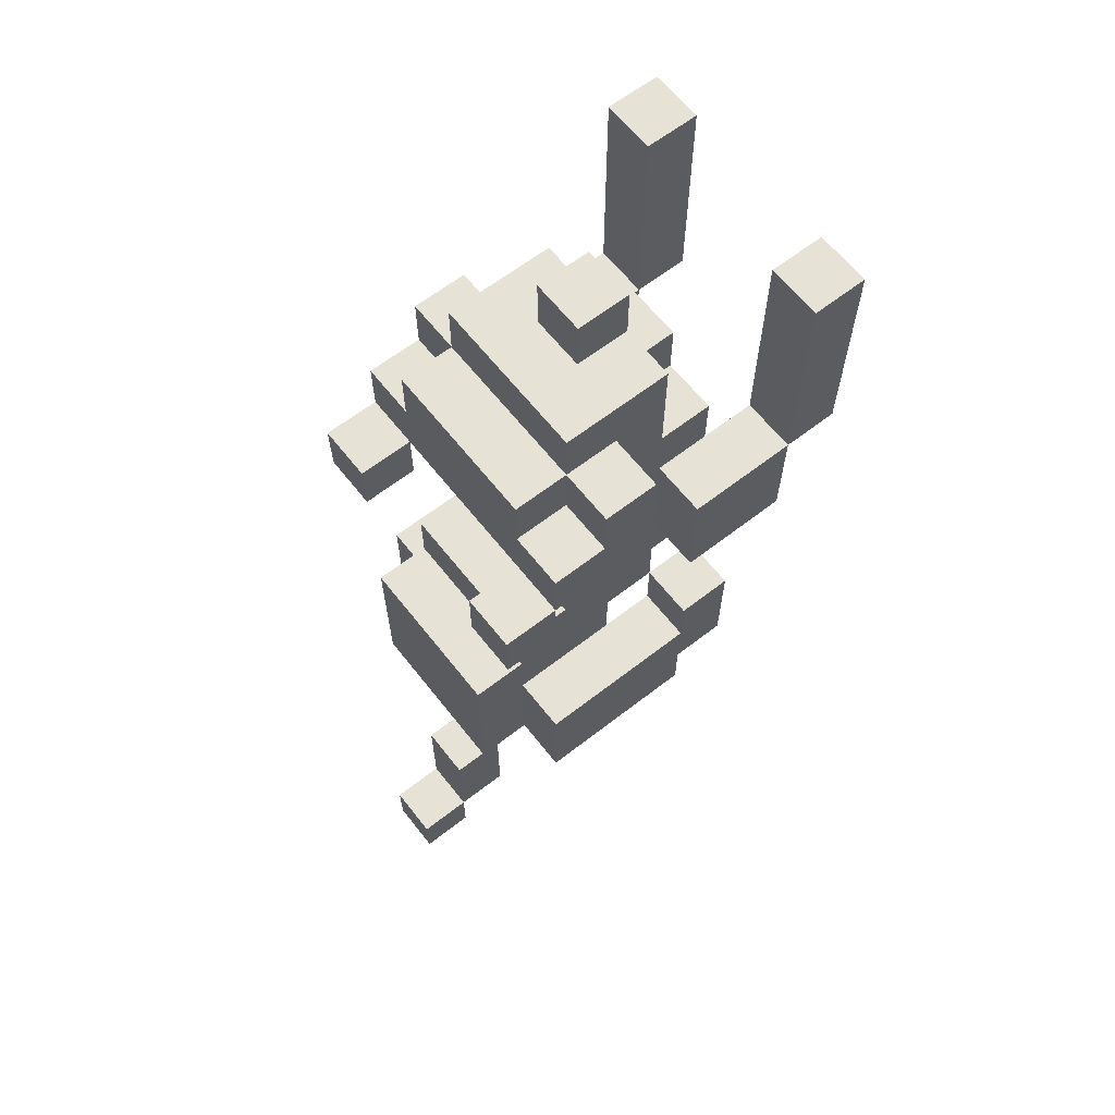
<metadata>
{"format":"obj","ext":"obj","renderer":"f3d","projection":"perspective","resolution":1024,"background":"white","views":[{"elev":63.5,"azim":-128.1,"up":"+Z"}]}
</metadata>
<code>
o
v 0 2 0
v 0 2 -0.2
v 0 2 -0.4
v 0 2.1 0
v 0 2.1 -0.2
v 0 2.1 -0.4
v 0 2.1 -0.6
v 0 2.2 -0.8
v 0 2.2 -1
v 0 2.3 -0.4
v 0 2.3 -0.6
v 0 2.3 -0.8
v 0 2.3 -0.9
v 0 2.3 -1
v 0 2.3 -1.1
v 0 2.4 -0.2
v 0 2.4 -0.3
v 0 2.5 -0.2
v 0 2.5 -0.3
v 0 2.5 -0.4
v 0 2.6 -0.3
v 0 2.6 -0.4
v 0 2.6 -0.5
v 0 2.6 -0.9
v 0 2.6 -1.1
v 0 2.7 -0.4
v 0 2.7 -0.5
v 0.1 2.2 -0.3
v 0.1 2.2 -0.4
v 0.1 2.2 -0.6
v 0.1 2.2 -0.7
v 0.1 2.3 -0.1
v 0.1 2.3 -0.3
v 0.1 2.3 -0.4
v 0.1 2.3 -0.6
v 0.1 2.3 -0.7
v 0.1 2.3 -0.8
v 0.1 2.4 -0.2
v 0.1 2.4 -0.3
v 0.1 2.4 -0.8
v 0.1 2.4 -0.9
v 0.1 2.5 -0.1
v 0.1 2.5 -0.2
v 0.1 2.5 -0.3
v 0.1 2.5 -0.4
v 0.1 2.5 -0.7
v 0.1 2.6 -0.2
v 0.1 2.6 -0.3
v 0.1 2.6 -0.7
v 0.1 2.6 -0.8
v 0.1 2.6 -0.9
v 0.1 2.6 -1.1
v 0.1 2.7 -0.8
v 0.1 2.7 -1.1
v 0.2 2.2 -0.2
v 0.2 2.2 -0.3
v 0.2 2.3 0
v 0.2 2.3 -0.1
v 0.2 2.3 -0.2
v 0.2 2.3 -0.3
v 0.2 2.4 0
v 0.2 2.4 -0.1
v 0.2 2.5 -1.1
v 0.2 2.5 -1.2
v 0.2 2.5 -1.4
v 0.2 2.6 -1.1
v 0.2 2.6 -1.2
v 0.2 2.6 -1.4
v 0.2 2.6 -1.6
v 0.2 2.7 -1.4
v 0.2 2.7 -1.6
v 0.2 2.7 -1.7
v 0.2 2.8 -1.6
v 0.2 2.8 -1.7
v 0.3 2.3 -0.4
v 0.3 2.3 -0.6
v 0.3 2.4 -0.4
v 0.3 2.4 -0.6
v 0.3 2.4 -0.7
v 0.3 2.4 -0.8
v 0.3 2.5 -0.7
v 0.3 2.5 -0.8
v 0.3 2.5 -1.1
v 0.3 2.6 -0.8
v 0.3 2.6 -1.1
v 0.4 2 0
v 0.4 2 -0.2
v 0.4 2 -0.4
v 0.4 2.1 0
v 0.4 2.1 -0.2
v 0.4 2.1 -0.4
v 0.4 2.1 -0.6
v 0.4 2.2 -0.4
v 0.4 2.2 -0.6
v 0.4 2.2 -0.8
v 0.4 2.2 -1
v 0.4 2.3 -0.8
v 0.4 2.3 -0.9
v 0.4 2.3 -1
v 0.4 2.3 -1.1
v 0.4 2.4 -0.9
v 0.4 2.4 -1.1
v 0.4 2.6 -0.4
v 0.4 2.6 -0.5
v 0.4 2.7 -0.4
v 0.4 2.7 -0.5
v 0.1 2 0
v 0.1 2 -0.2
v 0.1 2 -0.4
v 0.1 2.1 0
v 0.1 2.1 -0.2
v 0.1 2.1 -0.4
v 0.1 2.1 -0.6
v 0.1 2.2 -0.4
v 0.1 2.2 -0.6
v 0.1 2.2 -0.8
v 0.1 2.2 -1
v 0.1 2.3 -0.8
v 0.1 2.3 -0.9
v 0.1 2.3 -1
v 0.1 2.3 -1.1
v 0.1 2.4 -0.9
v 0.1 2.4 -1.1
v 0.1 2.6 -0.4
v 0.1 2.6 -0.5
v 0.1 2.7 -0.4
v 0.1 2.7 -0.5
v 0.2 2.3 -0.4
v 0.2 2.3 -0.6
v 0.2 2.4 -0.4
v 0.2 2.4 -0.6
v 0.2 2.4 -0.7
v 0.2 2.4 -0.8
v 0.2 2.5 -0.7
v 0.2 2.5 -0.8
v 0.2 2.5 -1.1
v 0.2 2.6 -0.8
v 0.2 2.6 -1.1
v 0.3 2.2 -0.2
v 0.3 2.2 -0.3
v 0.3 2.3 0
v 0.3 2.3 -0.1
v 0.3 2.3 -0.2
v 0.3 2.3 -0.3
v 0.3 2.4 0
v 0.3 2.4 -0.1
v 0.3 2.5 -1.1
v 0.3 2.5 -1.2
v 0.3 2.5 -1.4
v 0.3 2.6 -1.1
v 0.3 2.6 -1.2
v 0.3 2.6 -1.4
v 0.3 2.6 -1.6
v 0.3 2.7 -1.4
v 0.3 2.7 -1.6
v 0.3 2.7 -1.7
v 0.3 2.8 -1.6
v 0.3 2.8 -1.7
v 0.4 2.2 -0.3
v 0.4 2.2 -0.4
v 0.4 2.2 -0.6
v 0.4 2.2 -0.7
v 0.4 2.3 -0.1
v 0.4 2.3 -0.3
v 0.4 2.3 -0.4
v 0.4 2.3 -0.6
v 0.4 2.3 -0.7
v 0.4 2.3 -0.8
v 0.4 2.4 -0.2
v 0.4 2.4 -0.3
v 0.4 2.4 -0.8
v 0.4 2.4 -0.9
v 0.4 2.5 -0.1
v 0.4 2.5 -0.2
v 0.4 2.5 -0.3
v 0.4 2.5 -0.4
v 0.4 2.5 -0.7
v 0.4 2.6 -0.2
v 0.4 2.6 -0.3
v 0.4 2.6 -0.7
v 0.4 2.6 -0.8
v 0.4 2.6 -0.9
v 0.4 2.6 -1.1
v 0.4 2.7 -0.8
v 0.4 2.7 -1.1
v 0.5 2 0
v 0.5 2 -0.2
v 0.5 2 -0.4
v 0.5 2.1 0
v 0.5 2.1 -0.2
v 0.5 2.1 -0.4
v 0.5 2.1 -0.6
v 0.5 2.2 -0.8
v 0.5 2.2 -1
v 0.5 2.3 -0.4
v 0.5 2.3 -0.6
v 0.5 2.3 -0.8
v 0.5 2.3 -0.9
v 0.5 2.3 -1
v 0.5 2.3 -1.1
v 0.5 2.4 -0.2
v 0.5 2.4 -0.3
v 0.5 2.5 -0.2
v 0.5 2.5 -0.3
v 0.5 2.5 -0.4
v 0.5 2.6 -0.3
v 0.5 2.6 -0.4
v 0.5 2.6 -0.5
v 0.5 2.6 -0.9
v 0.5 2.6 -1.1
v 0.5 2.7 -0.4
v 0.5 2.7 -0.5
v 0 2 0
v 0 2.1 0
v 0.1 2 0
v 0.1 2.1 0
v 0.2 2.3 0
v 0.2 2.4 0
v 0.3 2.3 0
v 0.3 2.4 0
v 0.4 2 0
v 0.4 2.1 0
v 0.5 2 0
v 0.5 2.1 0
v 0.1 2.3 -0.1
v 0.1 2.5 -0.1
v 0.2 2.3 -0.1
v 0.2 2.4 -0.1
v 0.3 2.3 -0.1
v 0.3 2.4 -0.1
v 0.4 2.3 -0.1
v 0.4 2.5 -0.1
v 0 2.4 -0.2
v 0 2.5 -0.2
v 0.1 2.4 -0.2
v 0.1 2.5 -0.2
v 0.1 2.6 -0.2
v 0.2 2.2 -0.2
v 0.2 2.3 -0.2
v 0.3 2.2 -0.2
v 0.3 2.3 -0.2
v 0.4 2.4 -0.2
v 0.4 2.5 -0.2
v 0.4 2.6 -0.2
v 0.5 2.4 -0.2
v 0.5 2.5 -0.2
v 0 2.5 -0.3
v 0 2.6 -0.3
v 0.1 2.2 -0.3
v 0.1 2.3 -0.3
v 0.1 2.5 -0.3
v 0.1 2.6 -0.3
v 0.2 2.2 -0.3
v 0.2 2.3 -0.3
v 0.3 2.2 -0.3
v 0.3 2.3 -0.3
v 0.4 2.2 -0.3
v 0.4 2.3 -0.3
v 0.4 2.5 -0.3
v 0.4 2.6 -0.3
v 0.5 2.5 -0.3
v 0.5 2.6 -0.3
v 0 2.1 -0.4
v 0 2.3 -0.4
v 0 2.6 -0.4
v 0 2.7 -0.4
v 0.1 2.1 -0.4
v 0.1 2.2 -0.4
v 0.1 2.3 -0.4
v 0.1 2.6 -0.4
v 0.1 2.7 -0.4
v 0.4 2.1 -0.4
v 0.4 2.2 -0.4
v 0.4 2.3 -0.4
v 0.4 2.6 -0.4
v 0.4 2.7 -0.4
v 0.5 2.1 -0.4
v 0.5 2.3 -0.4
v 0.5 2.6 -0.4
v 0.5 2.7 -0.4
v 0.2 2.3 -0.6
v 0.2 2.4 -0.6
v 0.3 2.3 -0.6
v 0.3 2.4 -0.6
v 0.1 2.5 -0.7
v 0.1 2.6 -0.7
v 0.4 2.5 -0.7
v 0.4 2.6 -0.7
v 0 2.2 -0.8
v 0 2.3 -0.8
v 0.1 2.2 -0.8
v 0.1 2.3 -0.8
v 0.1 2.6 -0.8
v 0.1 2.7 -0.8
v 0.2 2.4 -0.8
v 0.2 2.5 -0.8
v 0.3 2.4 -0.8
v 0.3 2.5 -0.8
v 0.4 2.2 -0.8
v 0.4 2.3 -0.8
v 0.4 2.6 -0.8
v 0.4 2.7 -0.8
v 0.5 2.2 -0.8
v 0.5 2.3 -0.8
v 0 2.3 -0.9
v 0 2.6 -0.9
v 0.1 2.3 -0.9
v 0.1 2.4 -0.9
v 0.1 2.6 -0.9
v 0.4 2.3 -0.9
v 0.4 2.4 -0.9
v 0.4 2.6 -0.9
v 0.5 2.3 -0.9
v 0.5 2.6 -0.9
v 0.2 2.5 -1.1
v 0.2 2.6 -1.1
v 0.3 2.5 -1.1
v 0.3 2.6 -1.1
v 0.2 2.6 -1.4
v 0.2 2.7 -1.4
v 0.3 2.6 -1.4
v 0.3 2.7 -1.4
v 0.2 2.7 -1.6
v 0.2 2.8 -1.6
v 0.3 2.7 -1.6
v 0.3 2.8 -1.6
v 0 2.4 -0.3
v 0 2.5 -0.3
v 0.1 2.4 -0.3
v 0.1 2.5 -0.3
v 0.4 2.4 -0.3
v 0.4 2.5 -0.3
v 0.5 2.4 -0.3
v 0.5 2.5 -0.3
v 0 2 -0.4
v 0 2.1 -0.4
v 0 2.5 -0.4
v 0 2.6 -0.4
v 0.1 2 -0.4
v 0.1 2.1 -0.4
v 0.1 2.5 -0.4
v 0.1 2.6 -0.4
v 0.2 2.3 -0.4
v 0.2 2.4 -0.4
v 0.3 2.3 -0.4
v 0.3 2.4 -0.4
v 0.4 2 -0.4
v 0.4 2.1 -0.4
v 0.4 2.5 -0.4
v 0.4 2.6 -0.4
v 0.5 2 -0.4
v 0.5 2.1 -0.4
v 0.5 2.5 -0.4
v 0.5 2.6 -0.4
v 0 2.6 -0.5
v 0 2.7 -0.5
v 0.1 2.6 -0.5
v 0.1 2.7 -0.5
v 0.4 2.6 -0.5
v 0.4 2.7 -0.5
v 0.5 2.6 -0.5
v 0.5 2.7 -0.5
v 0 2.1 -0.6
v 0 2.3 -0.6
v 0.1 2.1 -0.6
v 0.1 2.2 -0.6
v 0.1 2.3 -0.6
v 0.4 2.1 -0.6
v 0.4 2.2 -0.6
v 0.4 2.3 -0.6
v 0.5 2.1 -0.6
v 0.5 2.3 -0.6
v 0.1 2.2 -0.7
v 0.1 2.3 -0.7
v 0.2 2.4 -0.7
v 0.2 2.5 -0.7
v 0.3 2.4 -0.7
v 0.3 2.5 -0.7
v 0.4 2.2 -0.7
v 0.4 2.3 -0.7
v 0.1 2.3 -0.8
v 0.1 2.4 -0.8
v 0.2 2.5 -0.8
v 0.2 2.6 -0.8
v 0.3 2.5 -0.8
v 0.3 2.6 -0.8
v 0.4 2.3 -0.8
v 0.4 2.4 -0.8
v 0 2.2 -1
v 0 2.3 -1
v 0.1 2.2 -1
v 0.1 2.3 -1
v 0.4 2.2 -1
v 0.4 2.3 -1
v 0.5 2.2 -1
v 0.5 2.3 -1
v 0 2.3 -1.1
v 0 2.6 -1.1
v 0.1 2.3 -1.1
v 0.1 2.4 -1.1
v 0.1 2.6 -1.1
v 0.1 2.7 -1.1
v 0.2 2.5 -1.1
v 0.2 2.6 -1.1
v 0.3 2.5 -1.1
v 0.3 2.6 -1.1
v 0.4 2.3 -1.1
v 0.4 2.4 -1.1
v 0.4 2.6 -1.1
v 0.4 2.7 -1.1
v 0.5 2.3 -1.1
v 0.5 2.6 -1.1
v 0.2 2.5 -1.4
v 0.2 2.6 -1.4
v 0.3 2.5 -1.4
v 0.3 2.6 -1.4
v 0.2 2.6 -1.6
v 0.2 2.7 -1.6
v 0.3 2.6 -1.6
v 0.3 2.7 -1.6
v 0.2 2.7 -1.7
v 0.2 2.8 -1.7
v 0.3 2.7 -1.7
v 0.3 2.8 -1.7
v 0 2 0
v 0.1 2 0
v 0.4 2 0
v 0.5 2 0
v 0 2 -0.2
v 0.1 2 -0.2
v 0.4 2 -0.2
v 0.5 2 -0.2
v 0 2 -0.4
v 0.1 2 -0.4
v 0.4 2 -0.4
v 0.5 2 -0.4
v 0 2.1 -0.4
v 0.1 2.1 -0.4
v 0.4 2.1 -0.4
v 0.5 2.1 -0.4
v 0 2.1 -0.6
v 0.1 2.1 -0.6
v 0.4 2.1 -0.6
v 0.5 2.1 -0.6
v 0.2 2.2 -0.2
v 0.3 2.2 -0.2
v 0.1 2.2 -0.3
v 0.2 2.2 -0.3
v 0.3 2.2 -0.3
v 0.4 2.2 -0.3
v 0.1 2.2 -0.4
v 0.4 2.2 -0.4
v 0.1 2.2 -0.6
v 0.4 2.2 -0.6
v 0.1 2.2 -0.7
v 0.4 2.2 -0.7
v 0 2.2 -0.8
v 0.1 2.2 -0.8
v 0.4 2.2 -0.8
v 0.5 2.2 -0.8
v 0 2.2 -1
v 0.1 2.2 -1
v 0.4 2.2 -1
v 0.5 2.2 -1
v 0.2 2.3 0
v 0.3 2.3 0
v 0.1 2.3 -0.1
v 0.2 2.3 -0.1
v 0.3 2.3 -0.1
v 0.4 2.3 -0.1
v 0.2 2.3 -0.2
v 0.3 2.3 -0.2
v 0.1 2.3 -0.3
v 0.2 2.3 -0.3
v 0.3 2.3 -0.3
v 0.4 2.3 -0.3
v 0.1 2.3 -0.7
v 0.4 2.3 -0.7
v 0.1 2.3 -0.8
v 0.4 2.3 -0.8
v 0 2.3 -1
v 0.1 2.3 -1
v 0.4 2.3 -1
v 0.5 2.3 -1
v 0 2.3 -1.1
v 0.1 2.3 -1.1
v 0.4 2.3 -1.1
v 0.5 2.3 -1.1
v 0 2.4 -0.2
v 0.1 2.4 -0.2
v 0.4 2.4 -0.2
v 0.5 2.4 -0.2
v 0 2.4 -0.3
v 0.1 2.4 -0.3
v 0.4 2.4 -0.3
v 0.5 2.4 -0.3
v 0.2 2.4 -0.4
v 0.3 2.4 -0.4
v 0.2 2.4 -0.6
v 0.3 2.4 -0.6
v 0.1 2.4 -0.8
v 0.4 2.4 -0.8
v 0.1 2.4 -0.9
v 0.4 2.4 -0.9
v 0.1 2.4 -1.1
v 0.4 2.4 -1.1
v 0 2.5 -0.3
v 0.1 2.5 -0.3
v 0.4 2.5 -0.3
v 0.5 2.5 -0.3
v 0 2.5 -0.4
v 0.1 2.5 -0.4
v 0.4 2.5 -0.4
v 0.5 2.5 -0.4
v 0.2 2.5 -0.7
v 0.3 2.5 -0.7
v 0.2 2.5 -0.8
v 0.3 2.5 -0.8
v 0.2 2.5 -1.1
v 0.3 2.5 -1.1
v 0.2 2.5 -1.2
v 0.3 2.5 -1.2
v 0.2 2.5 -1.4
v 0.3 2.5 -1.4
v 0 2.6 -0.4
v 0.1 2.6 -0.4
v 0.4 2.6 -0.4
v 0.5 2.6 -0.4
v 0 2.6 -0.5
v 0.1 2.6 -0.5
v 0.4 2.6 -0.5
v 0.5 2.6 -0.5
v 0.2 2.6 -0.8
v 0.3 2.6 -0.8
v 0.2 2.6 -1.1
v 0.3 2.6 -1.1
v 0.2 2.6 -1.4
v 0.3 2.6 -1.4
v 0.2 2.6 -1.6
v 0.3 2.6 -1.6
v 0.2 2.7 -1.6
v 0.3 2.7 -1.6
v 0.2 2.7 -1.7
v 0.3 2.7 -1.7
v 0 2.1 0
v 0.1 2.1 0
v 0.4 2.1 0
v 0.5 2.1 0
v 0 2.1 -0.2
v 0.1 2.1 -0.2
v 0.4 2.1 -0.2
v 0.5 2.1 -0.2
v 0 2.1 -0.4
v 0.1 2.1 -0.4
v 0.4 2.1 -0.4
v 0.5 2.1 -0.4
v 0 2.3 -0.4
v 0.1 2.3 -0.4
v 0.2 2.3 -0.4
v 0.3 2.3 -0.4
v 0.4 2.3 -0.4
v 0.5 2.3 -0.4
v 0 2.3 -0.6
v 0.1 2.3 -0.6
v 0.2 2.3 -0.6
v 0.3 2.3 -0.6
v 0.4 2.3 -0.6
v 0.5 2.3 -0.6
v 0 2.3 -0.8
v 0.1 2.3 -0.8
v 0.4 2.3 -0.8
v 0.5 2.3 -0.8
v 0 2.3 -0.9
v 0.1 2.3 -0.9
v 0.4 2.3 -0.9
v 0.5 2.3 -0.9
v 0.2 2.4 0
v 0.3 2.4 0
v 0.2 2.4 -0.1
v 0.3 2.4 -0.1
v 0.2 2.4 -0.7
v 0.3 2.4 -0.7
v 0.2 2.4 -0.8
v 0.3 2.4 -0.8
v 0.1 2.5 -0.1
v 0.4 2.5 -0.1
v 0 2.5 -0.2
v 0.1 2.5 -0.2
v 0.4 2.5 -0.2
v 0.5 2.5 -0.2
v 0 2.5 -0.3
v 0.1 2.5 -0.3
v 0.4 2.5 -0.3
v 0.5 2.5 -0.3
v 0.1 2.5 -0.4
v 0.4 2.5 -0.4
v 0.1 2.5 -0.7
v 0.4 2.5 -0.7
v 0.2 2.5 -0.8
v 0.3 2.5 -0.8
v 0.2 2.5 -1.1
v 0.3 2.5 -1.1
v 0.1 2.6 -0.2
v 0.4 2.6 -0.2
v 0 2.6 -0.3
v 0.1 2.6 -0.3
v 0.4 2.6 -0.3
v 0.5 2.6 -0.3
v 0 2.6 -0.4
v 0.1 2.6 -0.4
v 0.4 2.6 -0.4
v 0.5 2.6 -0.4
v 0.1 2.6 -0.7
v 0.4 2.6 -0.7
v 0.1 2.6 -0.8
v 0.4 2.6 -0.8
v 0 2.6 -0.9
v 0.1 2.6 -0.9
v 0.4 2.6 -0.9
v 0.5 2.6 -0.9
v 0 2.6 -1.1
v 0.1 2.6 -1.1
v 0.2 2.6 -1.1
v 0.3 2.6 -1.1
v 0.4 2.6 -1.1
v 0.5 2.6 -1.1
v 0.2 2.6 -1.2
v 0.3 2.6 -1.2
v 0.2 2.6 -1.4
v 0.3 2.6 -1.4
v 0 2.7 -0.4
v 0.1 2.7 -0.4
v 0.4 2.7 -0.4
v 0.5 2.7 -0.4
v 0 2.7 -0.5
v 0.1 2.7 -0.5
v 0.4 2.7 -0.5
v 0.5 2.7 -0.5
v 0.1 2.7 -0.8
v 0.4 2.7 -0.8
v 0.1 2.7 -1.1
v 0.4 2.7 -1.1
v 0.2 2.7 -1.4
v 0.3 2.7 -1.4
v 0.2 2.7 -1.6
v 0.3 2.7 -1.6
v 0.2 2.8 -1.6
v 0.3 2.8 -1.6
v 0.2 2.8 -1.7
v 0.3 2.8 -1.7
f 4 2 1
f 5 3 2
f 5 2 4
f 6 3 5
f 10 7 6
f 11 7 10
f 12 9 8
f 13 9 12
f 14 9 13
f 18 17 16
f 19 17 18
f 21 20 19
f 22 20 21
f 24 15 14
f 24 14 13
f 25 15 24
f 26 23 22
f 27 23 26
f 33 29 28
f 34 29 33
f 35 31 30
f 36 31 35
f 38 34 33
f 38 37 36
f 38 36 35
f 38 35 34
f 38 33 32
f 39 37 38
f 40 37 39
f 42 38 32
f 43 38 42
f 44 41 40
f 44 40 39
f 45 41 44
f 46 41 45
f 47 44 43
f 48 44 47
f 49 41 46
f 50 41 49
f 51 41 50
f 53 52 51
f 53 51 50
f 54 52 53
f 59 56 55
f 60 56 59
f 61 58 57
f 62 58 61
f 66 64 63
f 67 65 64
f 67 64 66
f 68 65 67
f 70 69 68
f 71 69 70
f 73 72 71
f 74 72 73
f 77 76 75
f 78 76 77
f 81 80 79
f 82 80 81
f 84 83 82
f 85 83 84
f 89 87 86
f 90 88 87
f 90 87 89
f 91 88 90
f 93 92 91
f 94 92 93
f 97 96 95
f 98 96 97
f 99 96 98
f 101 100 99
f 101 99 98
f 102 100 101
f 105 104 103
f 106 104 105
f 107 108 110
f 108 109 111
f 110 108 111
f 111 109 112
f 112 113 114
f 114 113 115
f 116 117 118
f 118 117 119
f 119 117 120
f 120 121 122
f 119 120 122
f 122 121 123
f 124 125 126
f 126 125 127
f 128 129 130
f 130 129 131
f 132 133 134
f 134 133 135
f 135 136 137
f 137 136 138
f 139 140 143
f 143 140 144
f 141 142 145
f 145 142 146
f 147 148 150
f 148 149 151
f 150 148 151
f 151 149 152
f 152 153 154
f 154 153 155
f 155 156 157
f 157 156 158
f 159 160 164
f 164 160 165
f 161 162 166
f 166 162 167
f 164 165 169
f 167 168 169
f 166 167 169
f 165 166 169
f 163 164 169
f 169 168 170
f 170 168 171
f 163 169 173
f 173 169 174
f 171 172 175
f 170 171 175
f 175 172 176
f 176 172 177
f 174 175 178
f 178 175 179
f 177 172 180
f 180 172 181
f 181 172 182
f 182 183 184
f 181 182 184
f 184 183 185
f 186 187 189
f 187 188 190
f 189 187 190
f 190 188 191
f 191 192 195
f 195 192 196
f 193 194 197
f 197 194 198
f 198 194 199
f 201 202 203
f 203 202 204
f 204 205 206
f 206 205 207
f 199 200 209
f 198 199 209
f 209 200 210
f 207 208 211
f 211 208 212
f 215 214 213
f 216 214 215
f 219 218 217
f 220 218 219
f 223 222 221
f 224 222 223
f 227 226 225
f 228 226 227
f 230 226 228
f 231 230 229
f 232 226 230
f 232 230 231
f 235 234 233
f 236 234 235
f 240 239 238
f 241 239 240
f 243 237 236
f 244 237 243
f 245 243 242
f 246 243 245
f 251 248 247
f 252 248 251
f 253 250 249
f 254 250 253
f 257 256 255
f 258 256 257
f 261 260 259
f 262 260 261
f 267 264 263
f 268 264 267
f 269 264 268
f 270 266 265
f 271 266 270
f 277 273 272
f 277 274 273
f 278 274 277
f 279 276 275
f 280 276 279
f 283 282 281
f 284 282 283
f 287 286 285
f 288 286 287
f 291 290 289
f 292 290 291
f 297 296 295
f 298 296 297
f 301 294 293
f 302 294 301
f 303 300 299
f 304 300 303
f 307 306 305
f 308 306 307
f 309 306 308
f 313 311 310
f 313 312 311
f 314 312 313
f 317 316 315
f 318 316 317
f 321 320 319
f 322 320 321
f 325 324 323
f 326 324 325
f 327 328 329
f 329 328 330
f 331 332 333
f 333 332 334
f 335 336 339
f 339 336 340
f 337 338 341
f 341 338 342
f 343 344 345
f 345 344 346
f 341 342 349
f 349 342 350
f 347 348 351
f 351 348 352
f 349 350 353
f 353 350 354
f 355 356 357
f 357 356 358
f 359 360 361
f 361 360 362
f 363 364 365
f 365 364 366
f 366 364 367
f 368 369 371
f 369 370 371
f 371 370 372
f 375 376 377
f 377 376 378
f 373 374 379
f 379 374 380
f 383 384 385
f 385 384 386
f 381 382 387
f 387 382 388
f 389 390 391
f 391 390 392
f 393 394 395
f 395 394 396
f 397 398 399
f 399 398 400
f 400 398 401
f 401 402 403
f 400 401 403
f 403 402 404
f 400 403 405
f 404 402 406
f 400 405 408
f 405 406 408
f 406 402 409
f 408 406 409
f 409 402 410
f 407 408 411
f 408 409 411
f 411 409 412
f 413 414 415
f 415 414 416
f 417 418 419
f 419 418 420
f 421 422 423
f 423 422 424
f 429 426 425
f 430 426 429
f 431 428 427
f 432 428 431
f 433 430 429
f 434 430 433
f 435 432 431
f 436 432 435
f 441 438 437
f 442 438 441
f 443 440 439
f 444 440 443
f 448 446 445
f 449 446 448
f 451 448 447
f 451 450 449
f 451 449 448
f 452 450 451
f 453 452 451
f 454 452 453
f 455 454 453
f 456 454 455
f 461 458 457
f 462 458 461
f 463 460 459
f 464 460 463
f 468 466 465
f 469 466 468
f 471 468 467
f 471 470 469
f 471 469 468
f 472 470 471
f 473 471 467
f 474 471 473
f 475 470 472
f 476 470 475
f 479 478 477
f 480 478 479
f 485 482 481
f 486 482 485
f 487 484 483
f 488 484 487
f 493 490 489
f 494 490 493
f 495 492 491
f 496 492 495
f 499 498 497
f 500 498 499
f 503 502 501
f 504 502 503
f 505 504 503
f 506 504 505
f 511 508 507
f 512 508 511
f 513 510 509
f 514 510 513
f 517 516 515
f 518 516 517
f 521 520 519
f 522 520 521
f 523 522 521
f 524 522 523
f 529 526 525
f 530 526 529
f 531 528 527
f 532 528 531
f 535 534 533
f 536 534 535
f 539 538 537
f 540 538 539
f 543 542 541
f 544 542 543
f 545 546 549
f 549 546 550
f 547 548 551
f 551 548 552
f 549 550 553
f 553 550 554
f 551 552 555
f 555 552 556
f 557 558 563
f 563 558 564
f 559 560 565
f 565 560 566
f 561 562 567
f 567 562 568
f 569 570 573
f 573 570 574
f 571 572 575
f 575 572 576
f 577 578 579
f 579 578 580
f 581 582 583
f 583 582 584
f 585 586 588
f 588 586 589
f 587 588 591
f 591 588 592
f 589 590 593
f 593 590 594
f 595 596 597
f 597 596 598
f 599 600 601
f 601 600 602
f 603 604 606
f 606 604 607
f 605 606 609
f 606 607 610
f 609 606 610
f 607 608 611
f 610 607 611
f 611 608 612
f 613 614 615
f 615 614 616
f 617 618 621
f 621 618 622
f 619 620 625
f 625 620 626
f 623 624 627
f 627 624 628
f 627 628 629
f 629 628 630
f 631 632 635
f 635 632 636
f 633 634 637
f 637 634 638
f 639 640 641
f 641 640 642
f 643 644 645
f 645 644 646
f 647 648 649
f 649 648 650

</code>
